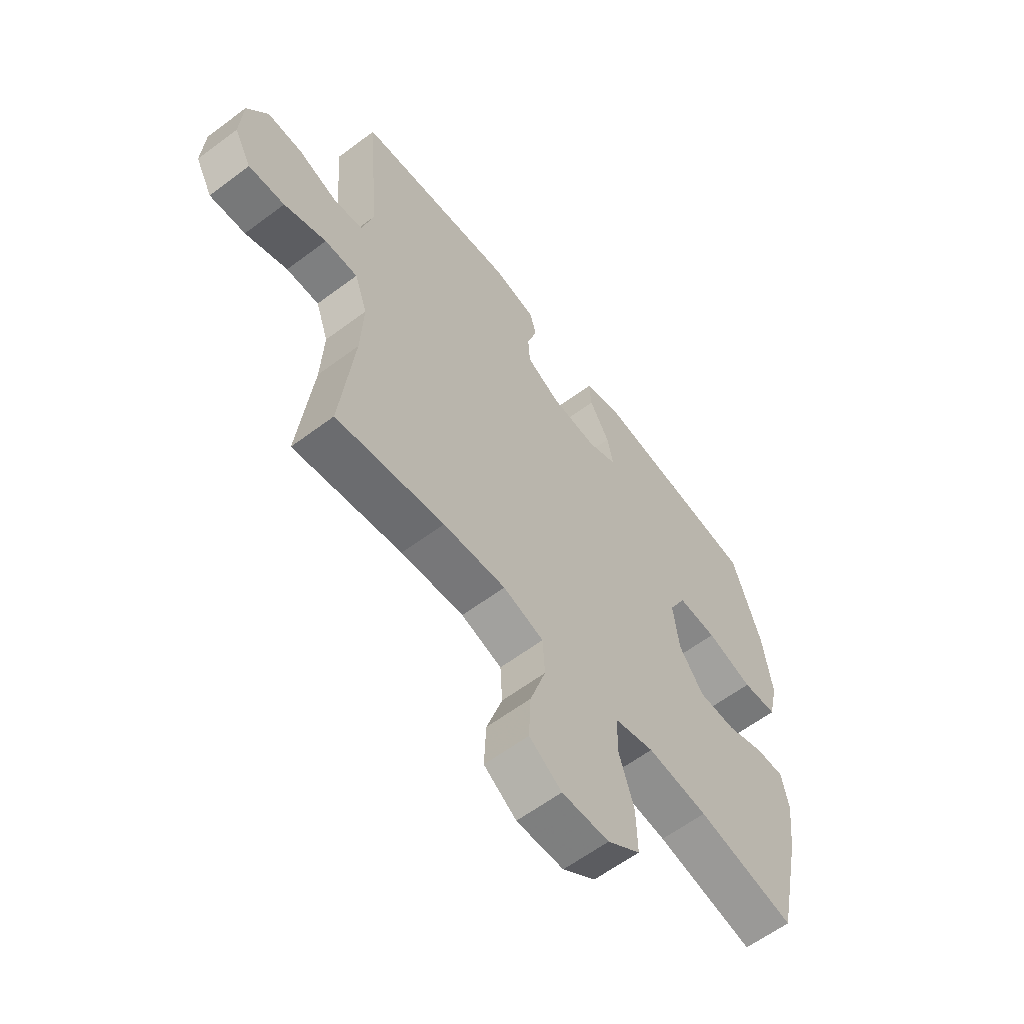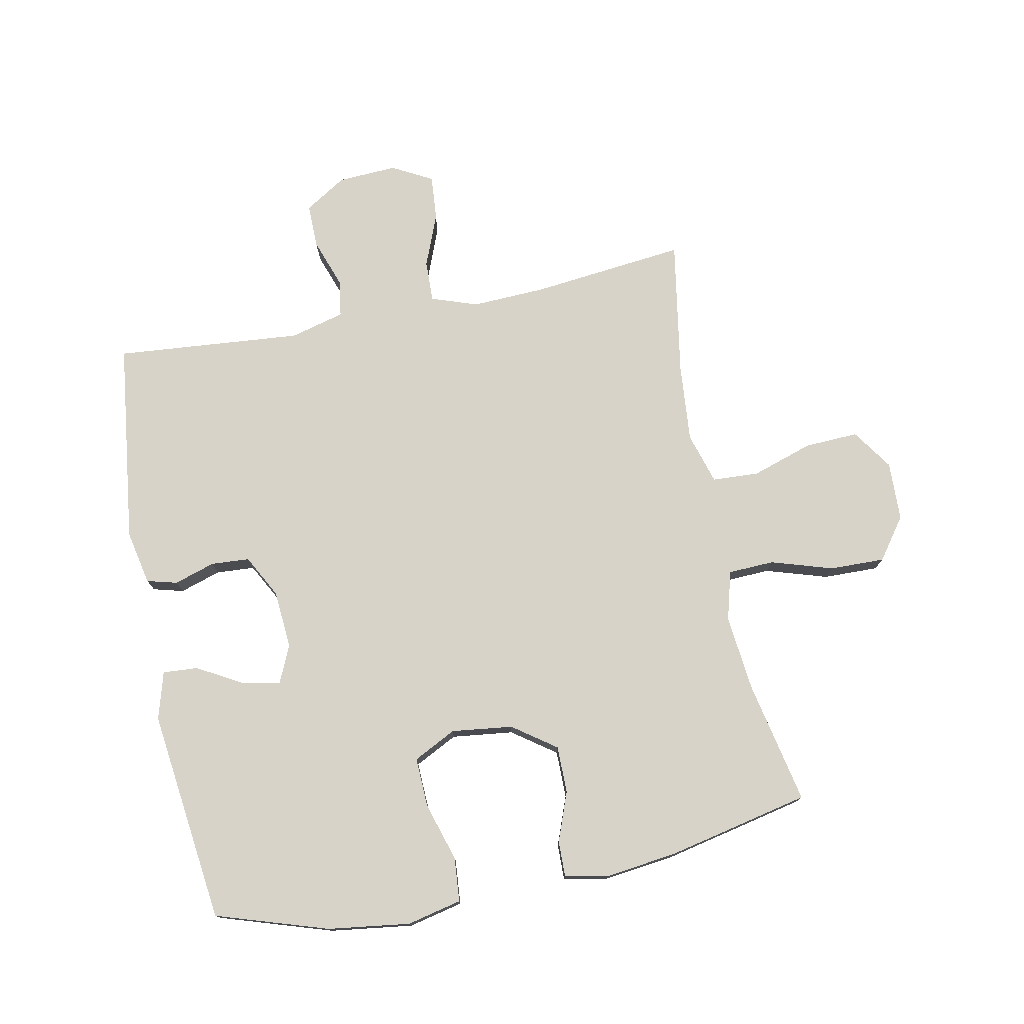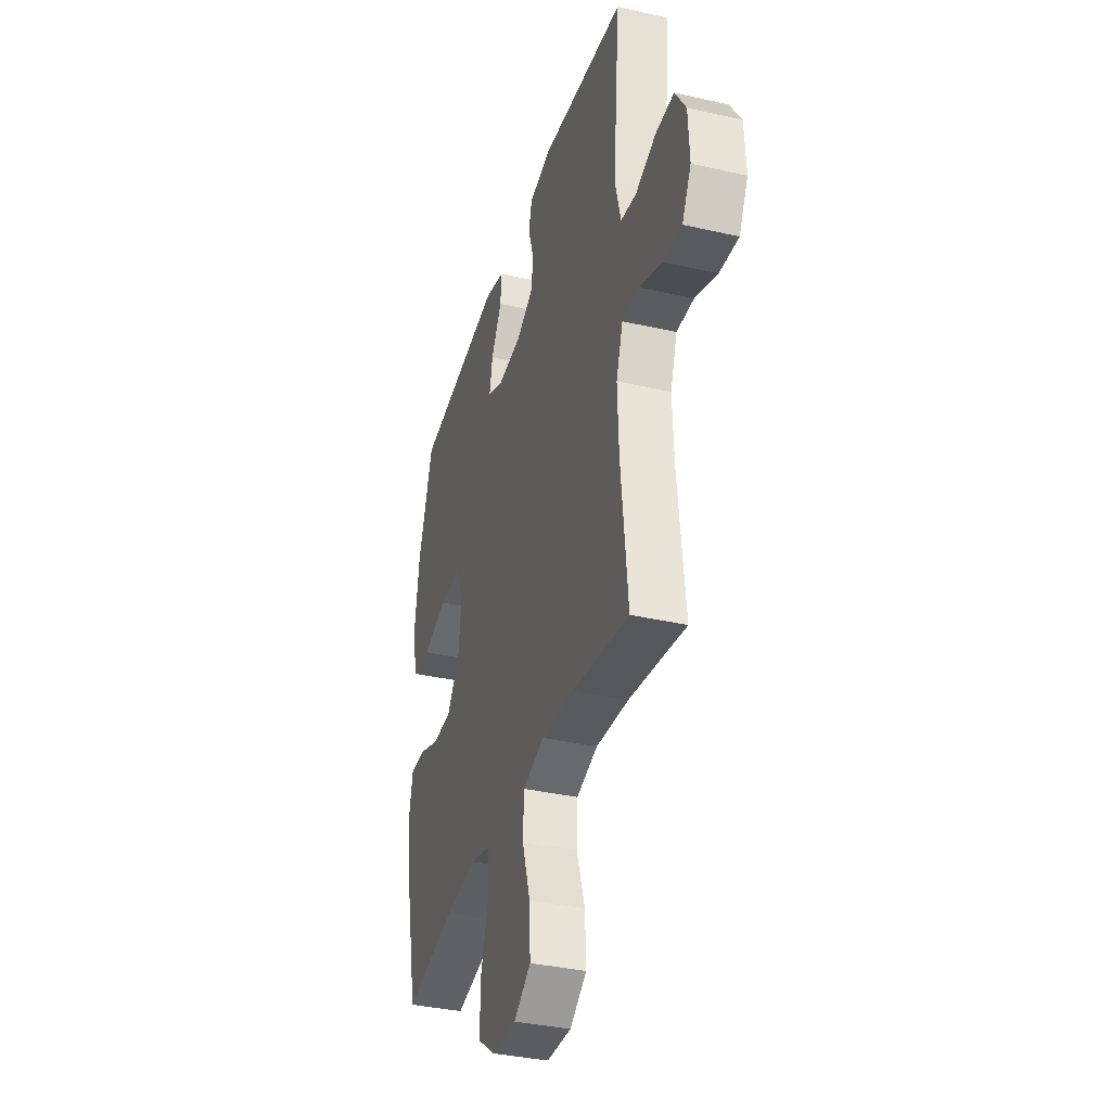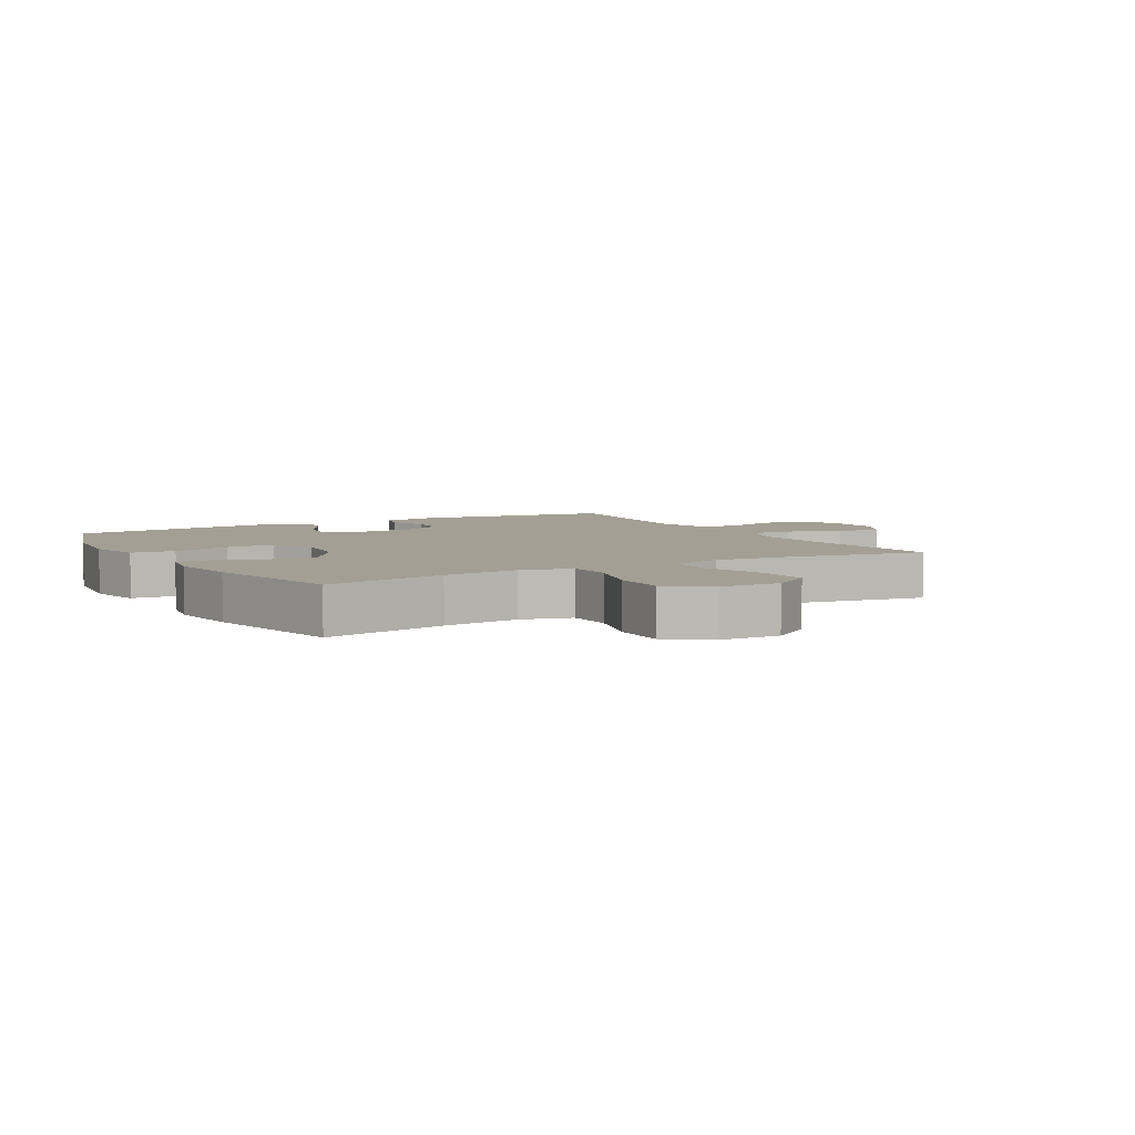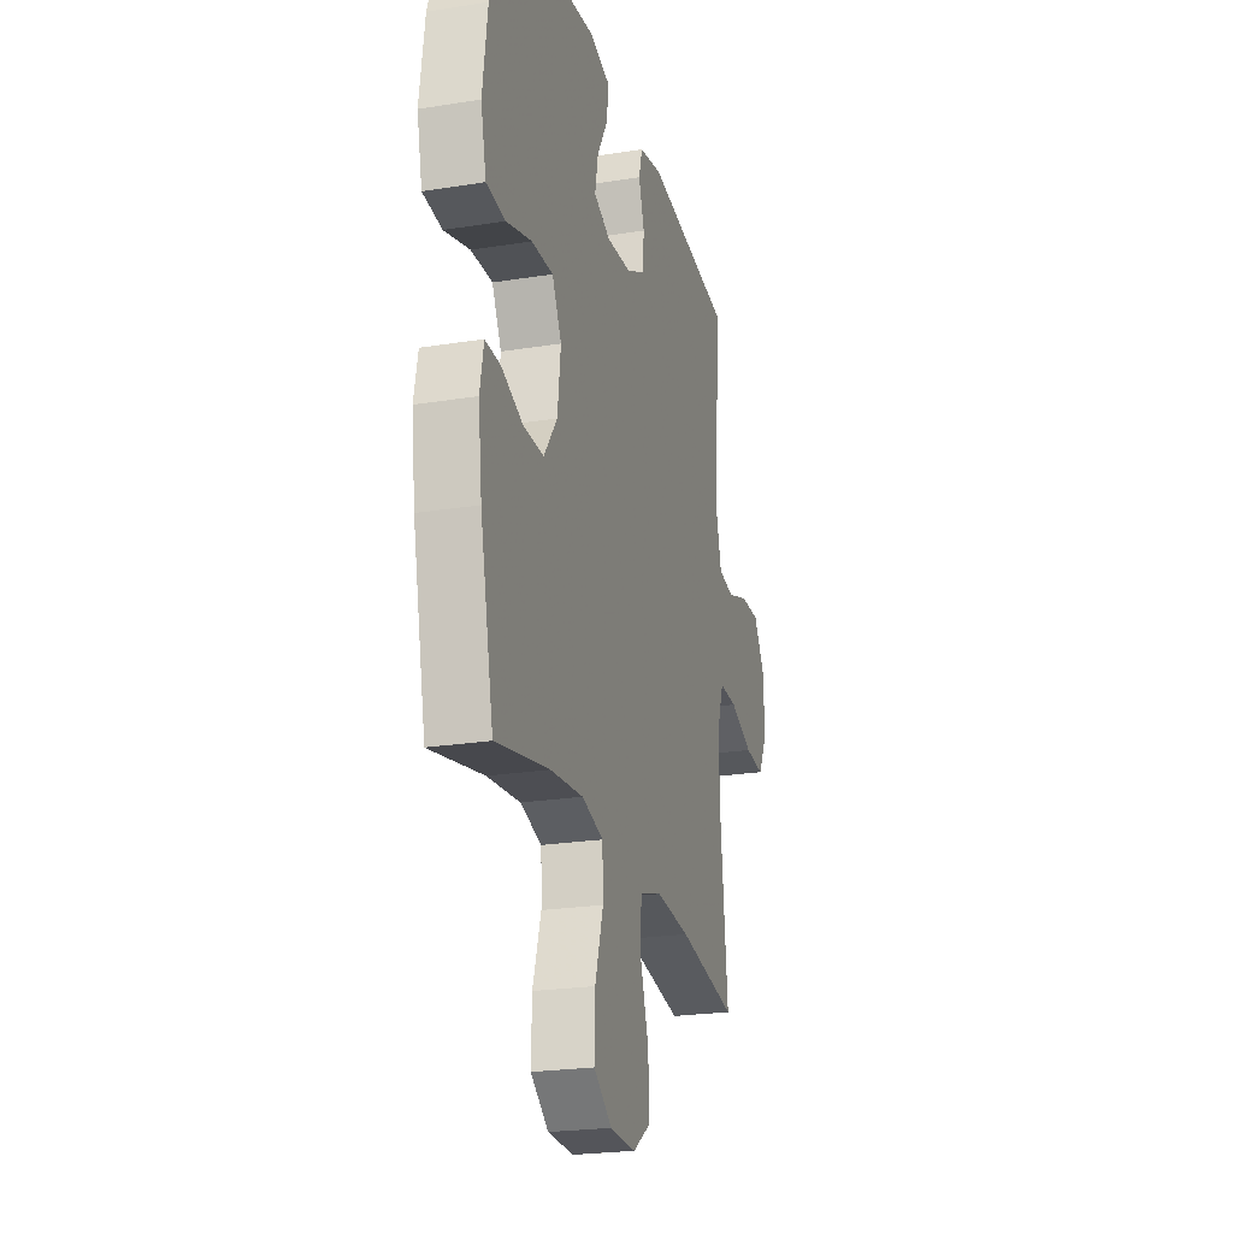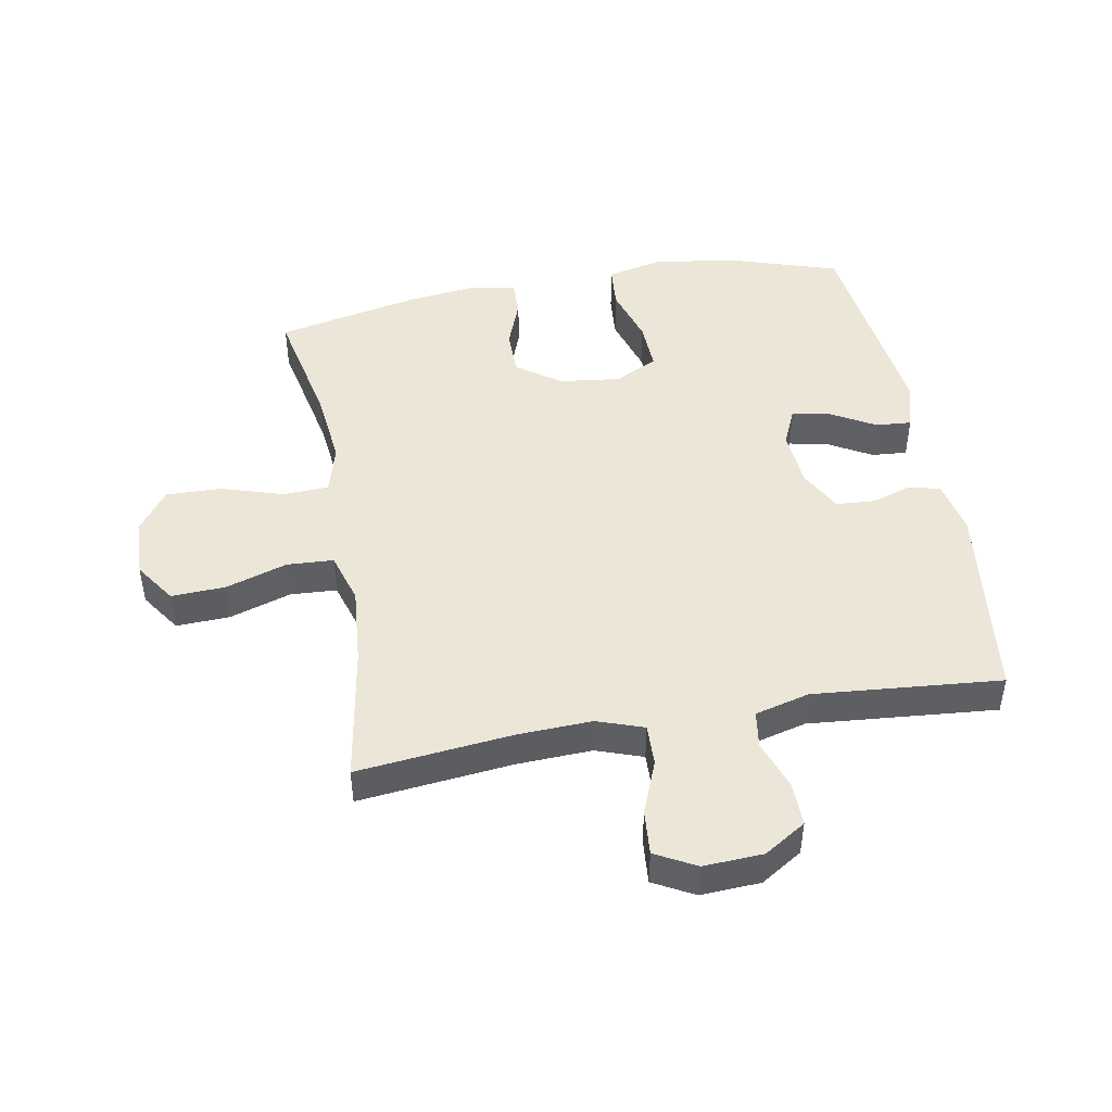
<metadata>
{"format":"obj","ext":"obj","renderer":"f3d","projection":"perspective","resolution":1024,"background":"white","views":[{"elev":-60.9,"azim":-52.6,"up":"+Z"},{"elev":76.1,"azim":78.7,"up":"+Y"},{"elev":-36.3,"azim":-106.6,"up":"+Z"},{"elev":5.3,"azim":150.1,"up":"+Y"},{"elev":-23.2,"azim":105.2,"up":"+Z"},{"elev":46.3,"azim":-100.2,"up":"+Y"}]}
</metadata>
<code>
v 0.5 0.07 -0.5
v 0.301 0.07 -0.459
v 0.178 0.07 -0.446
v 0.098 0.07 -0.468
v 0.095 0.07 -0.542
v 0.126 0.07 -0.642
v 0.128 0.07 -0.731
v 0.061 0.07 -0.78
v -0.035 0.07 -0.783
v -0.101 0.07 -0.738
v -0.097 0.07 -0.651
v -0.065 0.07 -0.552
v -0.069 0.07 -0.477
v -0.152 0.07 -0.452
v -0.28 0.07 -0.463
v -0.5 0.07 -0.5
v -0.473 0.07 -0.25
v -0.468 0.07 -0.131
v -0.494 0.07 -0.056
v -0.561 0.07 -0.058
v -0.647 0.07 -0.092
v -0.72 0.07 -0.098
v -0.755 0.07 -0.033
v -0.75 0.07 0.063
v -0.708 0.07 0.13
v -0.636 0.07 0.129
v -0.557 0.07 0.101
v -0.497 0.07 0.11
v -0.474 0.07 0.198
v -0.5 0.07 0.5
v -0.172 0.07 0.541
v -0.084 0.07 0.523
v -0.071 0.07 0.474
v -0.092 0.07 0.408
v -0.088 0.07 0.346
v -0.019 0.07 0.309
v 0.075 0.07 0.302
v 0.136 0.07 0.329
v 0.124 0.07 0.391
v 0.083 0.07 0.463
v 0.079 0.07 0.52
v 0.156 0.07 0.542
v 0.5 0.07 0.5
v 0.558 0.07 0.319
v 0.576 0.07 0.186
v 0.556 0.07 0.098
v 0.485 0.07 0.092
v 0.39 0.07 0.121
v 0.31 0.07 0.124
v 0.275 0.07 0.055
v 0.287 0.07 -0.044
v 0.337 0.07 -0.114
v 0.413 0.07 -0.114
v 0.493 0.07 -0.084
v 0.55 0.07 -0.083
v 0.564 0.07 -0.155
v 0.55 0.07 -0.269
v 0.5 0 -0.5
v 0.301 0 -0.459
v 0.178 0 -0.446
v 0.098 0 -0.468
v 0.095 0 -0.542
v 0.126 0 -0.642
v 0.128 0 -0.731
v 0.061 0 -0.78
v -0.035 0 -0.783
v -0.101 0 -0.738
v -0.097 0 -0.651
v -0.065 0 -0.552
v -0.069 0 -0.477
v -0.152 0 -0.452
v -0.28 0 -0.463
v -0.5 0 -0.5
v -0.473 0 -0.25
v -0.468 0 -0.131
v -0.494 0 -0.056
v -0.561 0 -0.058
v -0.647 0 -0.092
v -0.72 0 -0.098
v -0.755 0 -0.033
v -0.75 0 0.063
v -0.708 0 0.13
v -0.636 0 0.129
v -0.557 0 0.101
v -0.497 0 0.11
v -0.474 0 0.198
v -0.5 0 0.5
v -0.172 0 0.541
v -0.084 0 0.523
v -0.071 0 0.474
v -0.092 0 0.408
v -0.088 0 0.346
v -0.019 0 0.309
v 0.075 0 0.302
v 0.136 0 0.329
v 0.124 0 0.391
v 0.083 0 0.463
v 0.079 0 0.52
v 0.156 0 0.542
v 0.5 0 0.5
v 0.558 0 0.319
v 0.576 0 0.186
v 0.556 0 0.098
v 0.485 0 0.092
v 0.39 0 0.121
v 0.31 0 0.124
v 0.275 0 0.055
v 0.287 0 -0.044
v 0.337 0 -0.114
v 0.413 0 -0.114
v 0.493 0 -0.084
v 0.55 0 -0.083
v 0.564 0 -0.155
v 0.55 0 -0.269
f 56 57 1 2
f 53 54 55 56
f 52 53 56 2
f 51 52 2 3
f 50 51 3 4
f 45 46 47 48
f 45 48 49
f 44 45 49
f 43 44 49
f 42 43 49 50
f 39 40 41 42
f 38 39 42 50
f 31 32 33 34
f 29 30 31 34
f 28 29 34 35
f 24 25 26 27
f 24 27 28
f 23 24 28
f 20 21 22 23
f 19 20 23 28
f 18 19 28 35
f 15 16 17
f 14 15 17 18
f 13 14 18 35
f 9 10 11 12
f 5 6 7 8
f 4 5 8 9
f 37 38 50 4
f 12 13 35 36
f 12 36 37
f 4 9 12 37
f 59 58 114 113
f 113 112 111 110
f 59 113 110 109
f 60 59 109 108
f 61 60 108 107
f 105 104 103 102
f 106 105 102
f 106 102 101
f 106 101 100
f 107 106 100 99
f 99 98 97 96
f 107 99 96 95
f 91 90 89 88
f 91 88 87 86
f 92 91 86 85
f 84 83 82 81
f 85 84 81
f 85 81 80
f 80 79 78 77
f 85 80 77 76
f 92 85 76 75
f 74 73 72
f 75 74 72 71
f 92 75 71 70
f 69 68 67 66
f 65 64 63 62
f 66 65 62 61
f 61 107 95 94
f 93 92 70 69
f 94 93 69
f 94 69 66 61
f 1 58 59 2
f 2 59 60 3
f 3 60 61 4
f 4 61 62 5
f 5 62 63 6
f 6 63 64 7
f 7 64 65 8
f 8 65 66 9
f 9 66 67 10
f 10 67 68 11
f 11 68 69 12
f 12 69 70 13
f 13 70 71 14
f 14 71 72 15
f 15 72 73 16
f 16 73 74 17
f 17 74 75 18
f 18 75 76 19
f 19 76 77 20
f 20 77 78 21
f 21 78 79 22
f 22 79 80 23
f 23 80 81 24
f 24 81 82 25
f 25 82 83 26
f 26 83 84 27
f 27 84 85 28
f 28 85 86 29
f 29 86 87 30
f 30 87 88 31
f 31 88 89 32
f 32 89 90 33
f 33 90 91 34
f 34 91 92 35
f 35 92 93 36
f 36 93 94 37
f 37 94 95 38
f 38 95 96 39
f 39 96 97 40
f 40 97 98 41
f 41 98 99 42
f 42 99 100 43
f 43 100 101 44
f 44 101 102 45
f 45 102 103 46
f 46 103 104 47
f 47 104 105 48
f 48 105 106 49
f 49 106 107 50
f 50 107 108 51
f 51 108 109 52
f 52 109 110 53
f 53 110 111 54
f 54 111 112 55
f 55 112 113 56
f 56 113 114 57
f 57 114 58 1

</code>
